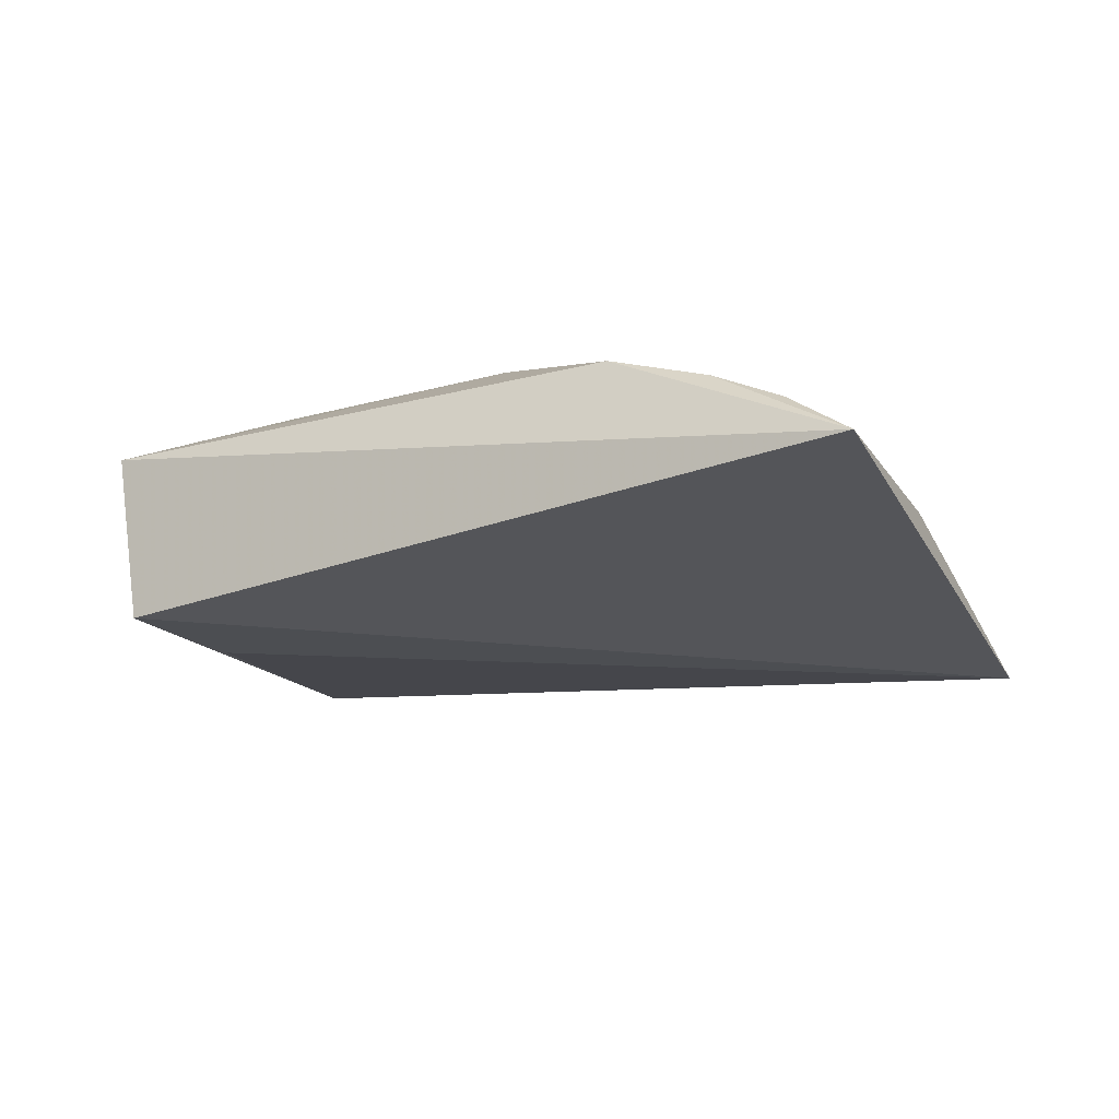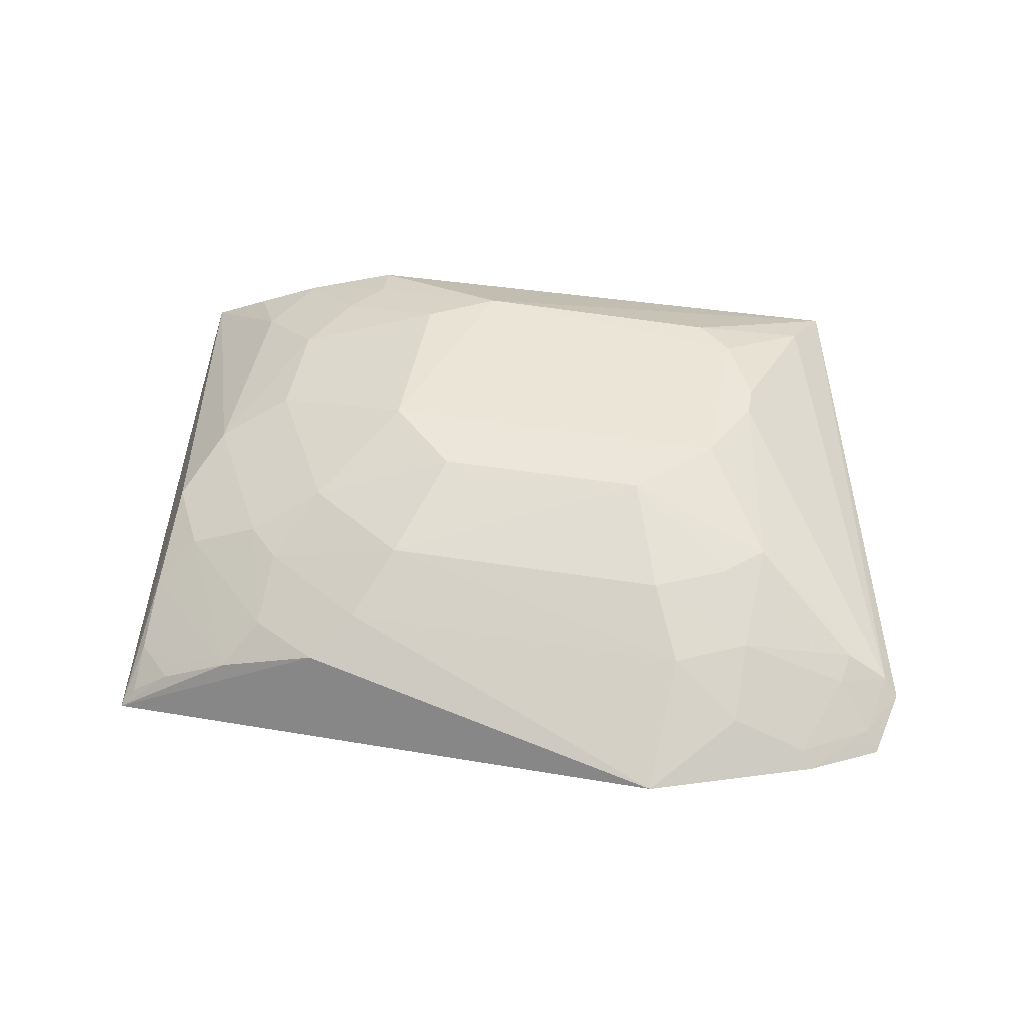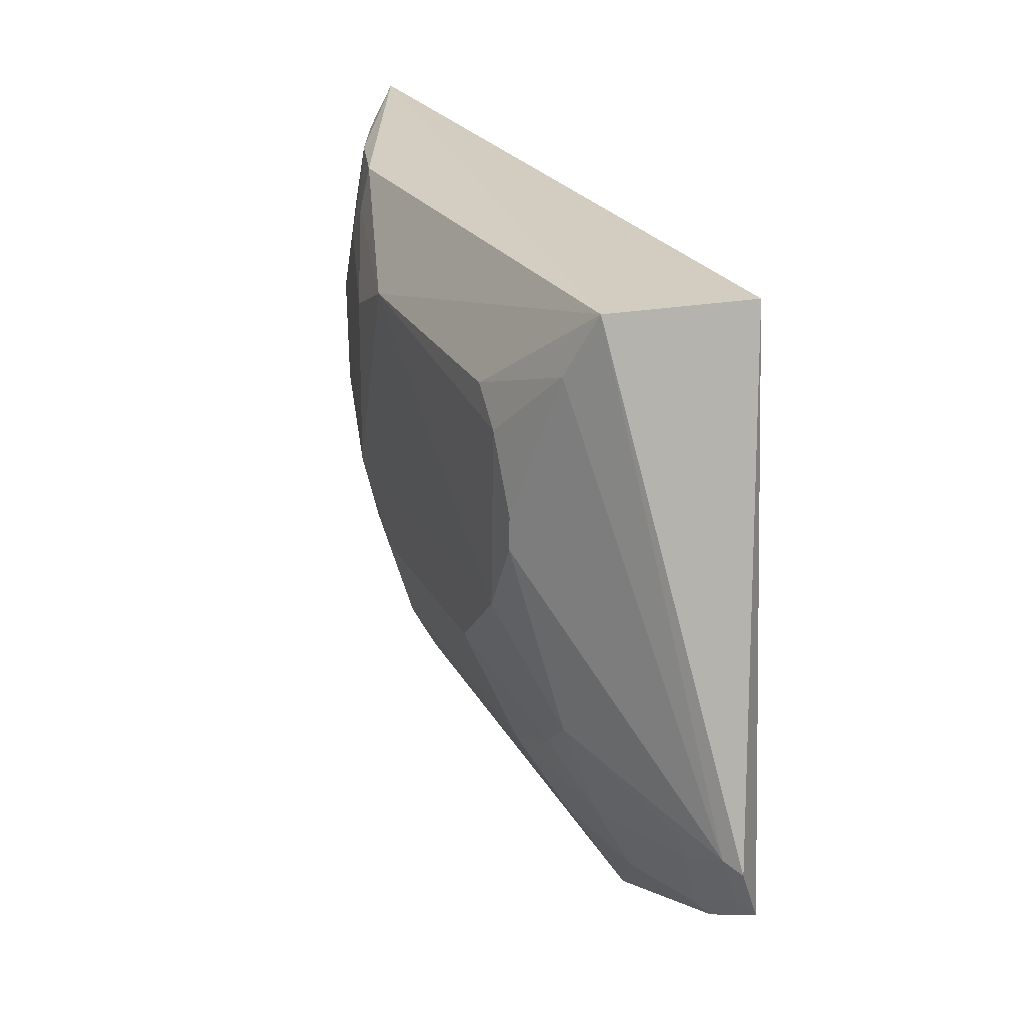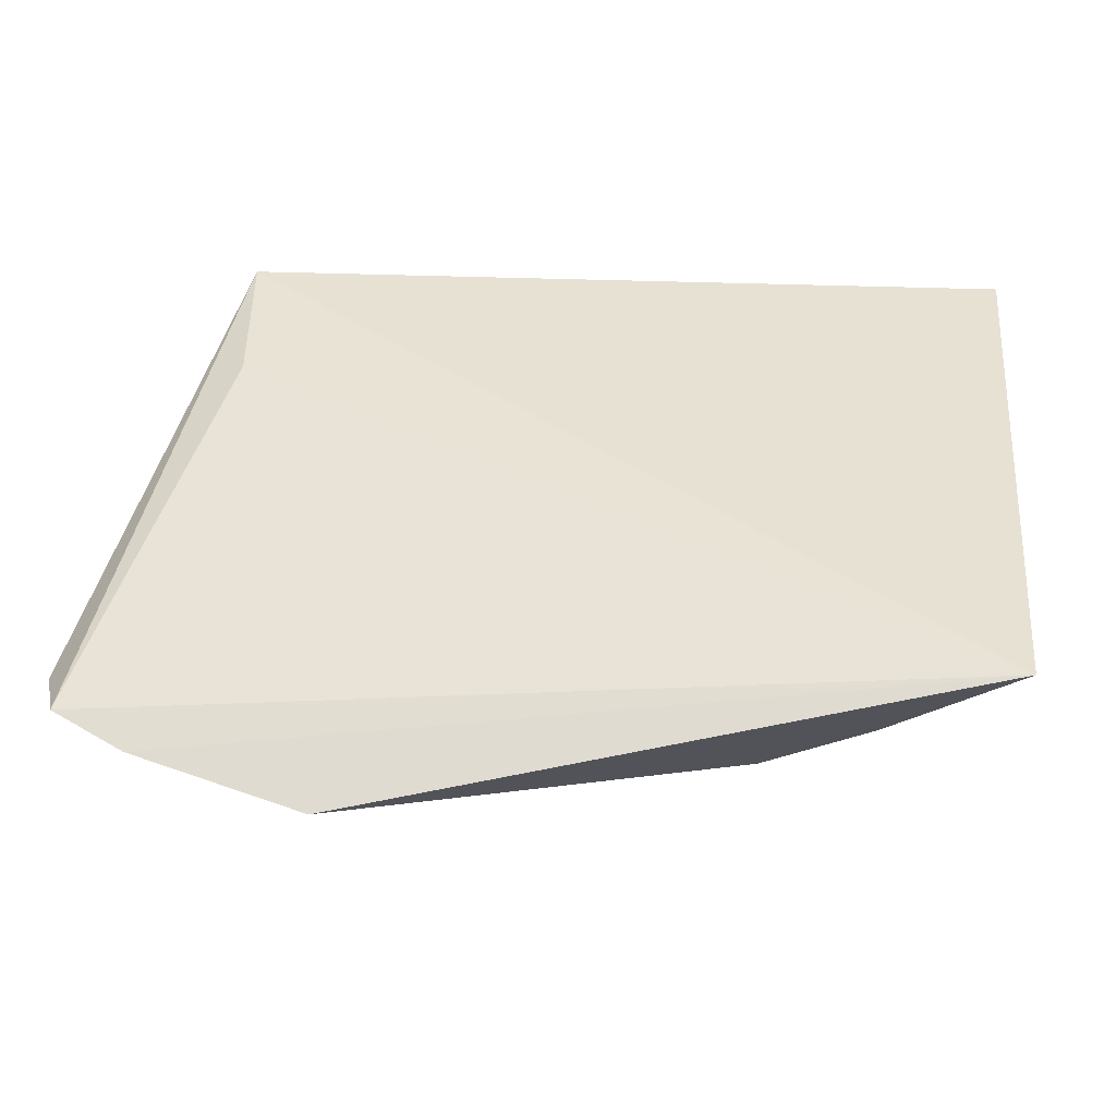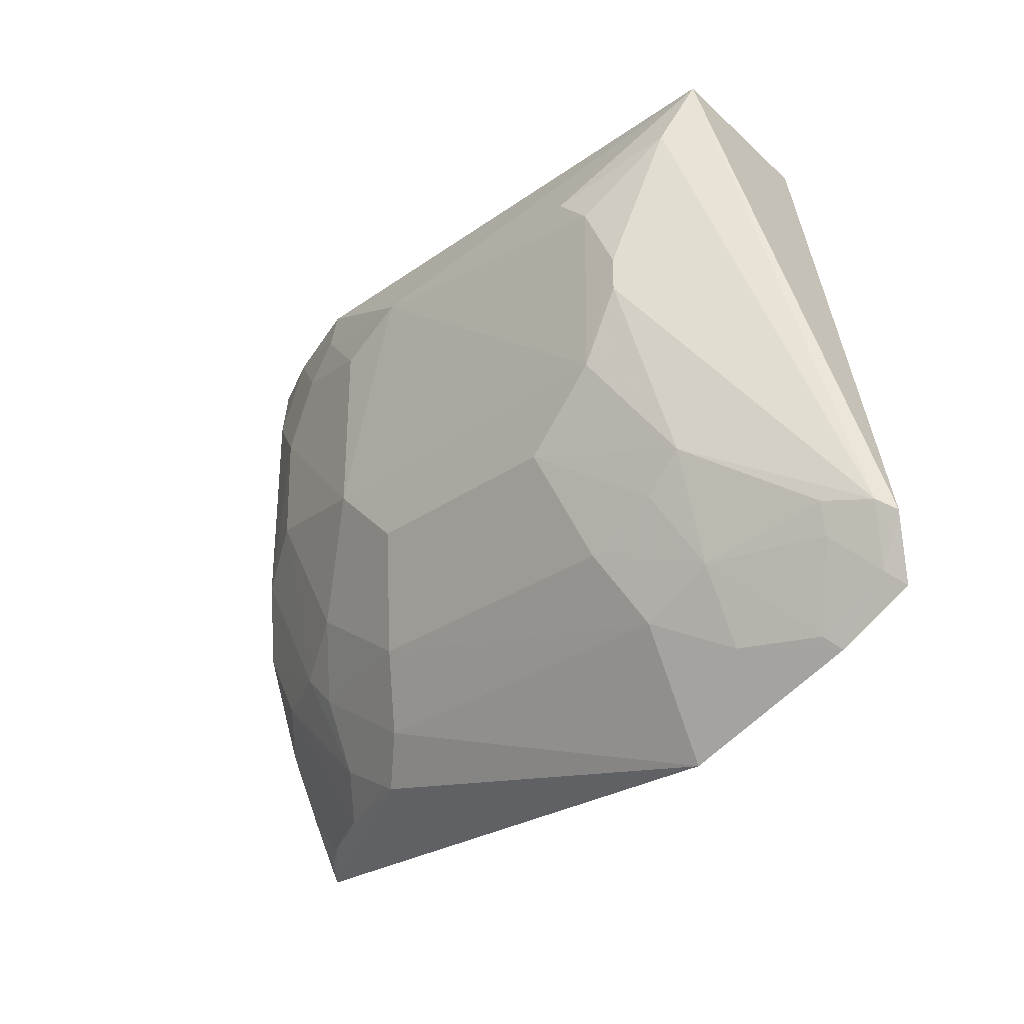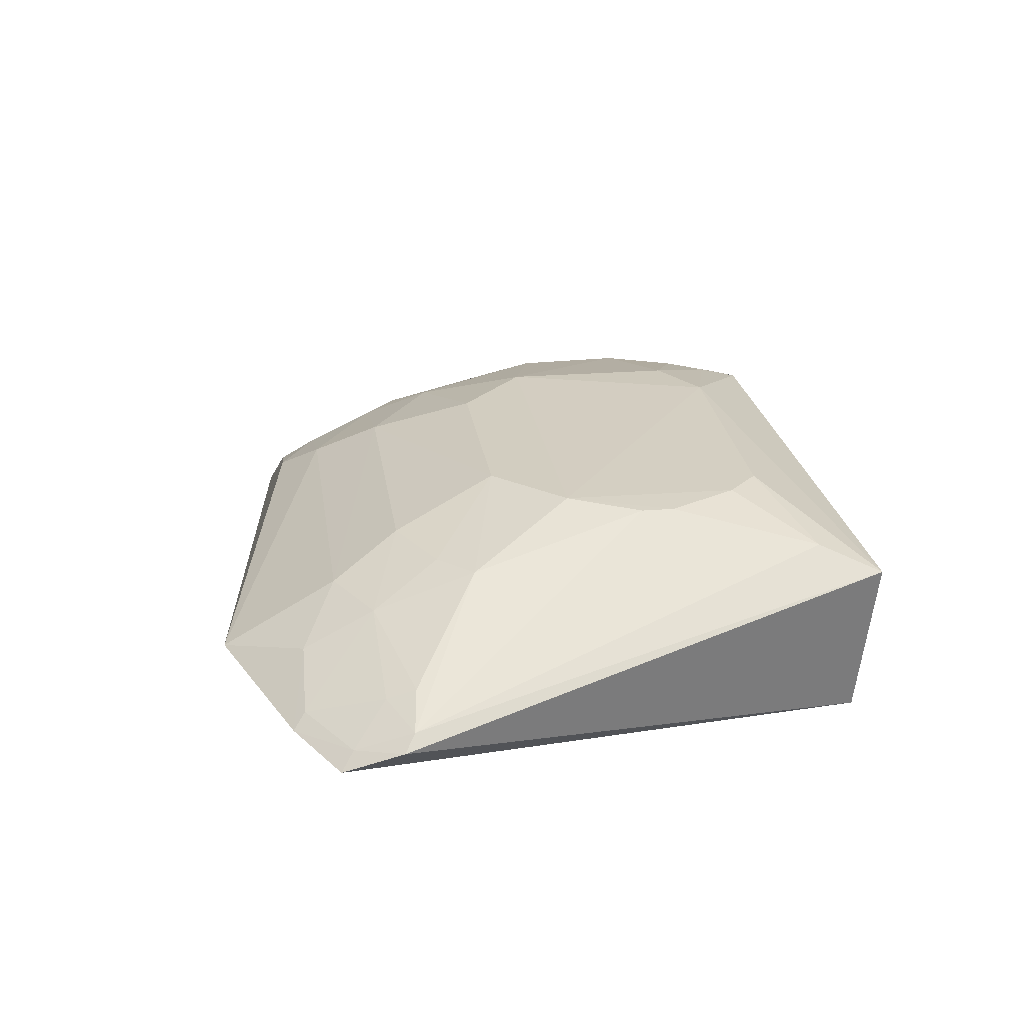
<metadata>
{"format":"obj","ext":"obj","renderer":"f3d","projection":"perspective","resolution":1024,"background":"white","views":[{"elev":-17.4,"azim":28.2,"up":"+Y"},{"elev":46.1,"azim":-169.4,"up":"+Y"},{"elev":25.7,"azim":-113.7,"up":"+Z"},{"elev":-45.6,"azim":1.7,"up":"+Z"},{"elev":-29.3,"azim":-134.4,"up":"+Z"},{"elev":25.4,"azim":-98.4,"up":"+Y"}]}
</metadata>
<code>
v 0.2015 0.2797 -0.09257
v 0.1797 0.2515 -0.3368
v 0.07309 0.3448 -0.2173
v -0.07064 0.3452 -0.1469
v -0.1042 0.2569 -0.09848
v -0.1317 0.2813 -0.3369
v 0.106 0.3261 -0.1004
v 0.1733 0.3001 -0.2448
v 0.08843 0.3002 -0.3316
v -0.04096 0.3451 -0.2454
v -0.1651 0.2876 -0.2957
v -0.1042 0.2569 -0.1591
v 0.04505 0.3454 -0.1333
v -0.1106 0.3226 -0.09236
v 0.1318 0.3292 -0.1599
v -0.06593 0.2855 -0.3629
v 0.1584 0.2994 -0.2736
v 0.05957 0.3284 -0.2878
v -0.09757 0.314 -0.3015
v -0.08471 0.3451 -0.1885
v -0.1591 0.2776 -0.32
v -0.07051 0.3462 -0.2175
v -0.05649 0.3446 -0.1338
v 0.1452 0.314 -0.1033
v 0.1596 0.3139 -0.2168
v 0.07339 0.344 -0.1472
v 0.1731 0.2846 -0.2874
v 0.04452 0.3442 -0.2451
v -0.056 0.3292 -0.2881
v 0.07268 0.3129 -0.3152
v 0.1009 0.3281 -0.2598
v -0.1403 0.2977 -0.3006
v -0.09753 0.2988 -0.3305
v -0.1011 0.3323 -0.1171
v -0.09962 0.3294 -0.2603
v 0.1173 0.3302 -0.1323
v 0.1596 0.3133 -0.1324
v 0.1315 0.3288 -0.2034
v 0.1291 0.3133 -0.2734
v 0.1042 0.3311 -0.1174
v 0.1298 0.2846 -0.3307
v -0.06931 0.3142 -0.3159
v 0.1159 0.3127 -0.2872
v -0.1539 0.284 -0.3146
v -0.1271 0.2868 -0.3319
v -0.08467 0.345 -0.1754
v -0.1593 0.2931 -0.2912
v -0.1424 0.3022 -0.2888
v -0.08429 0.3287 -0.274
v 0.1733 0.3004 -0.1027
v 0.1734 0.27 -0.3153
v 0.1165 0.2991 -0.3156
v 0.1582 0.2699 -0.3304
v 0.174 0.259 -0.3324
f 5 2 1
f 8 1 2
f 12 2 5
f 14 5 1
f 14 1 7
f 14 11 5
f 14 7 13
f 16 9 2
f 16 2 6
f 21 6 2
f 21 2 12
f 21 12 5
f 21 5 11
f 22 4 13
f 22 13 3
f 22 3 10
f 23 14 13
f 23 13 4
f 24 7 1
f 25 1 8
f 26 15 3
f 26 3 13
f 27 17 8
f 27 8 2
f 28 18 10
f 28 10 3
f 29 10 18
f 30 9 16
f 31 28 3
f 31 18 28
f 33 16 6
f 34 23 4
f 34 14 23
f 35 20 22
f 35 22 10
f 36 15 26
f 37 36 24
f 37 15 36
f 37 25 15
f 37 1 25
f 38 3 15
f 38 15 25
f 38 31 3
f 39 25 8
f 39 8 17
f 39 38 25
f 39 31 38
f 40 26 13
f 40 13 7
f 40 36 26
f 40 7 24
f 40 24 36
f 41 2 9
f 41 17 27
f 42 29 18
f 42 18 30
f 42 30 16
f 42 16 33
f 42 33 19
f 42 19 29
f 43 30 18
f 43 18 31
f 43 31 39
f 44 21 11
f 44 6 21
f 45 32 19
f 45 19 33
f 45 33 6
f 45 44 32
f 45 6 44
f 46 34 4
f 46 22 20
f 46 4 22
f 47 11 14
f 47 14 34
f 47 20 35
f 47 44 11
f 47 32 44
f 47 46 20
f 47 34 46
f 48 35 19
f 48 19 32
f 48 47 35
f 48 32 47
f 49 29 19
f 49 19 35
f 49 35 10
f 49 10 29
f 50 37 24
f 50 24 1
f 50 1 37
f 51 41 27
f 51 27 2
f 52 39 17
f 52 17 41
f 52 43 39
f 52 41 9
f 52 9 30
f 52 30 43
f 53 2 41
f 53 41 51
f 54 53 51
f 54 51 2
f 54 2 53

</code>
